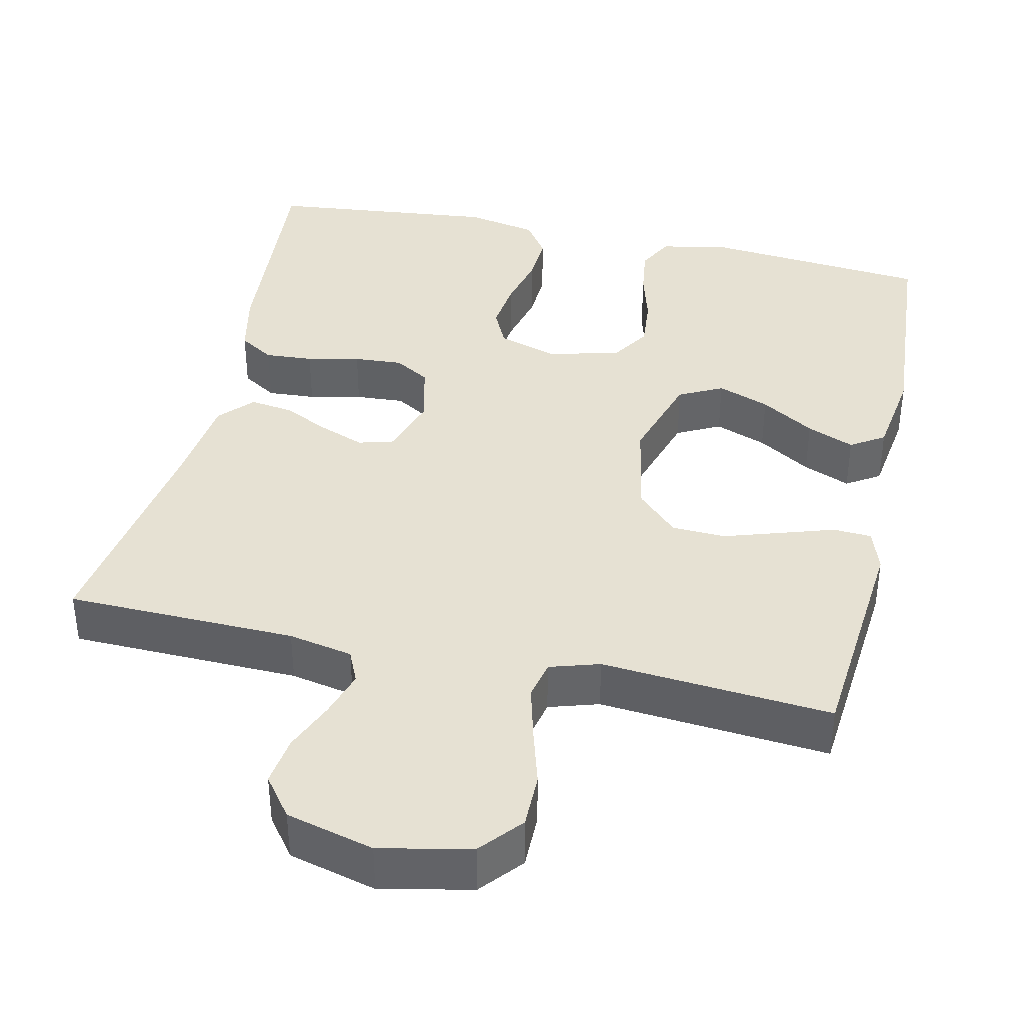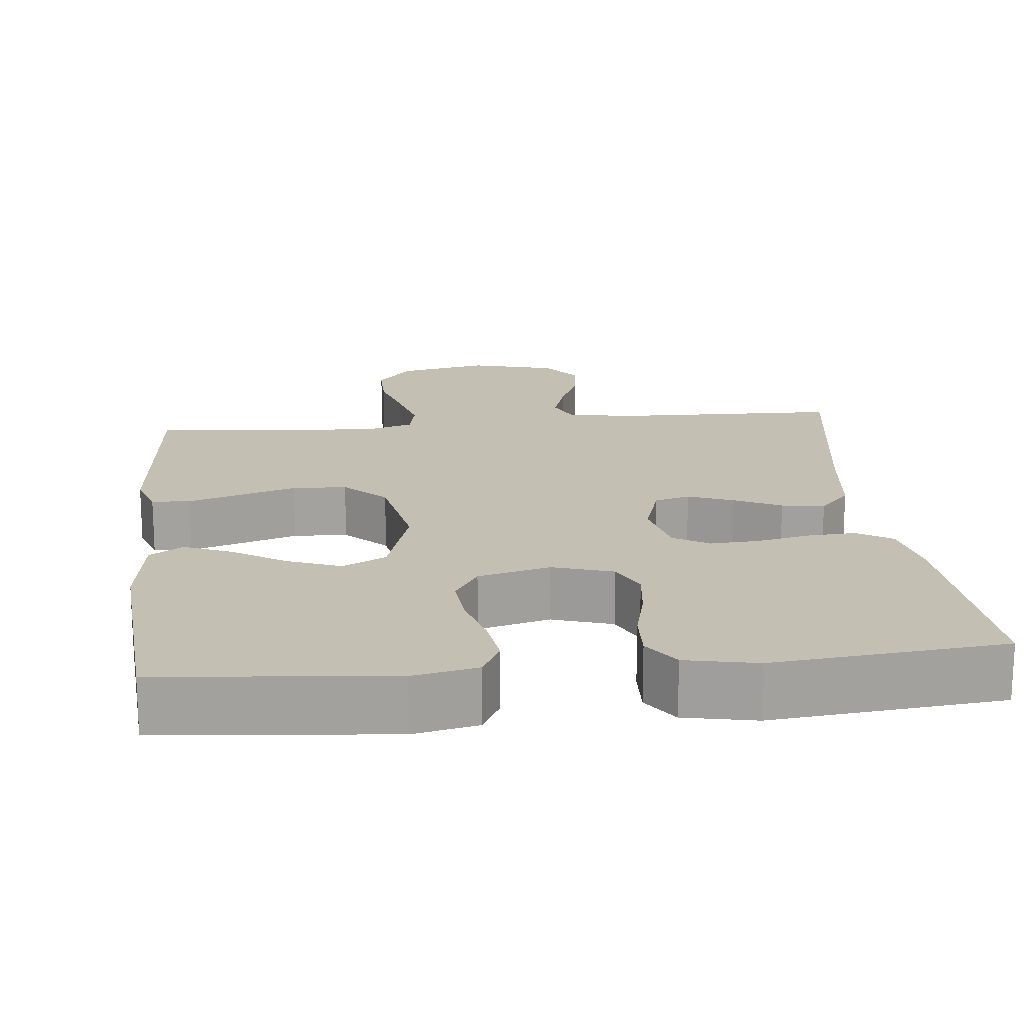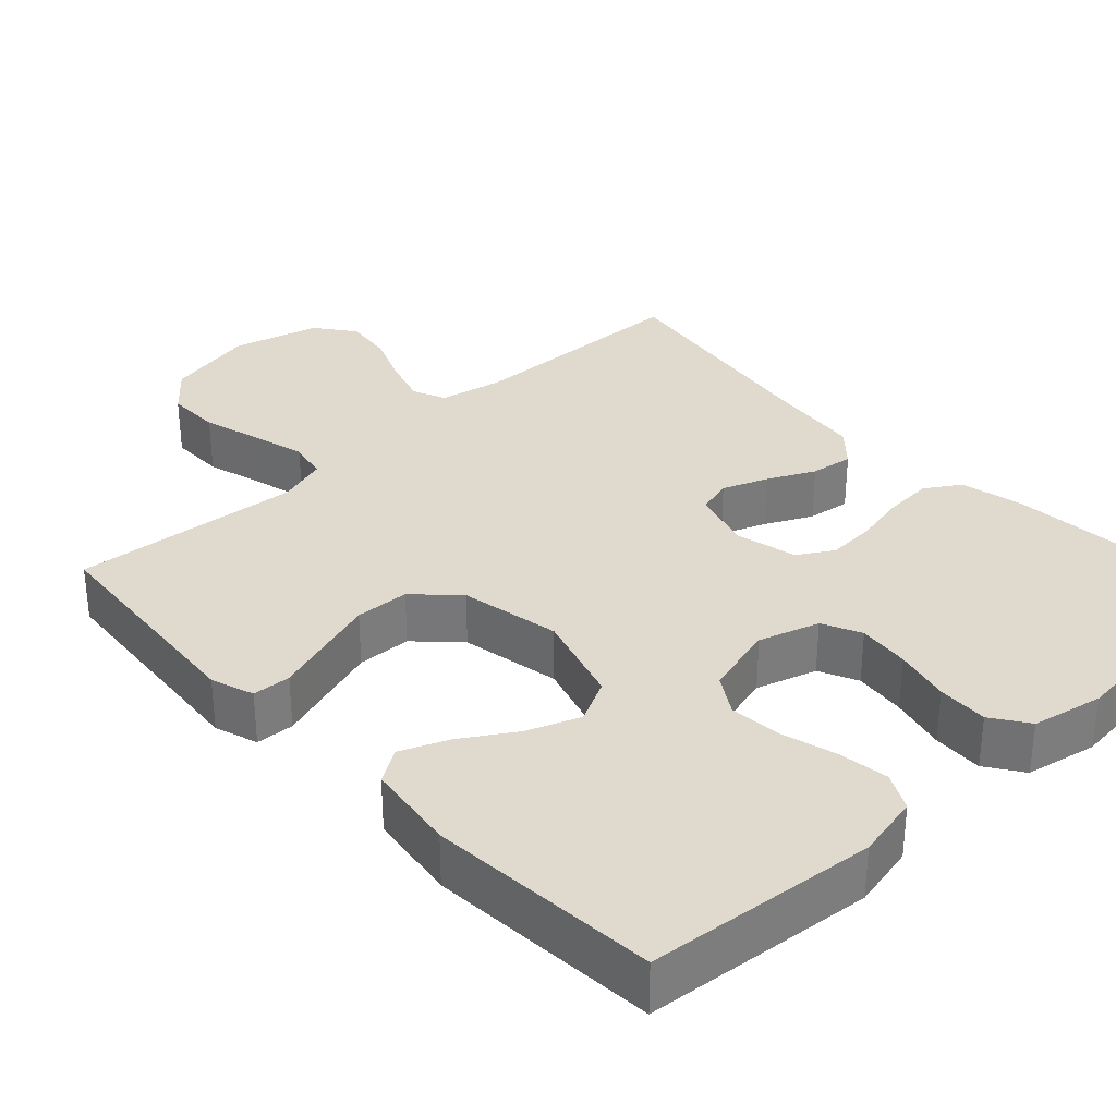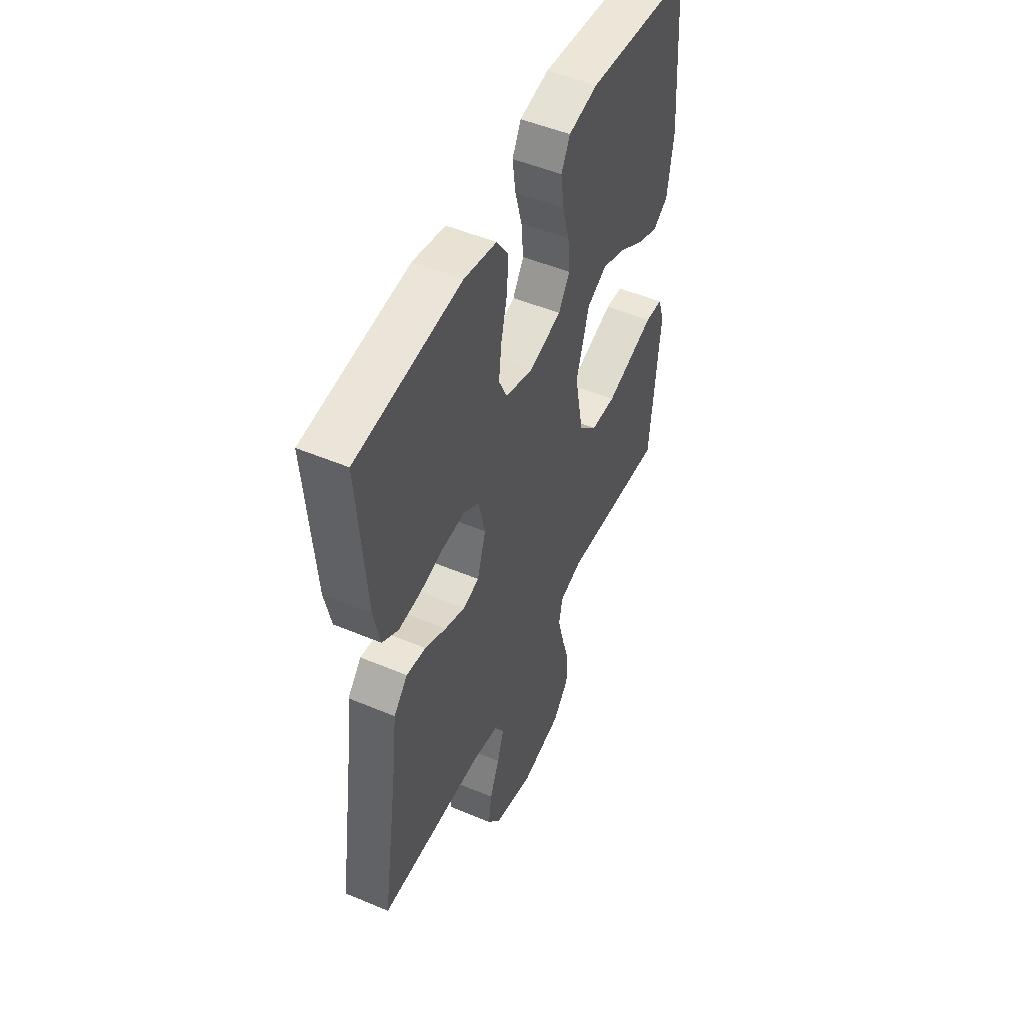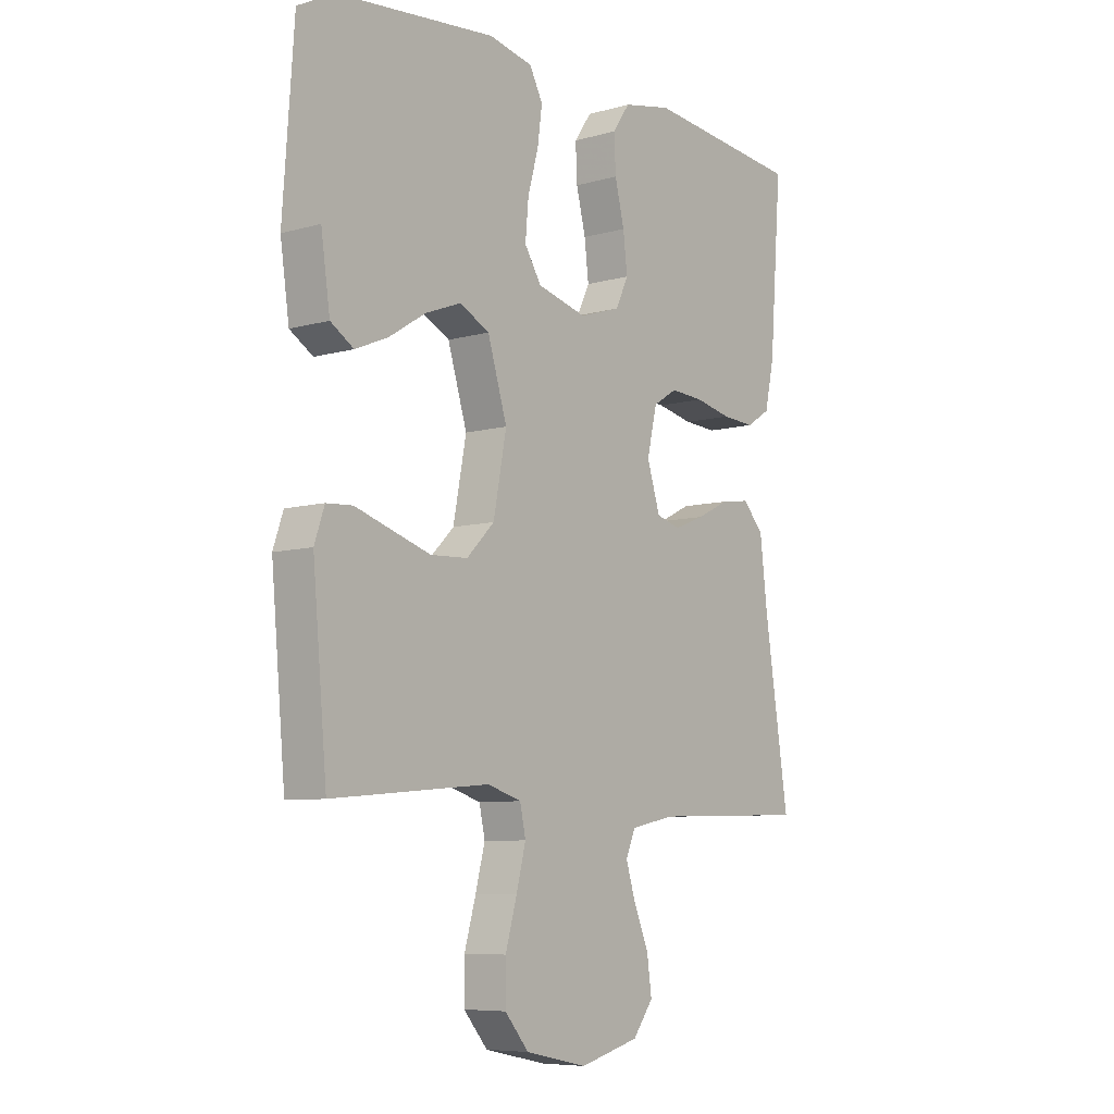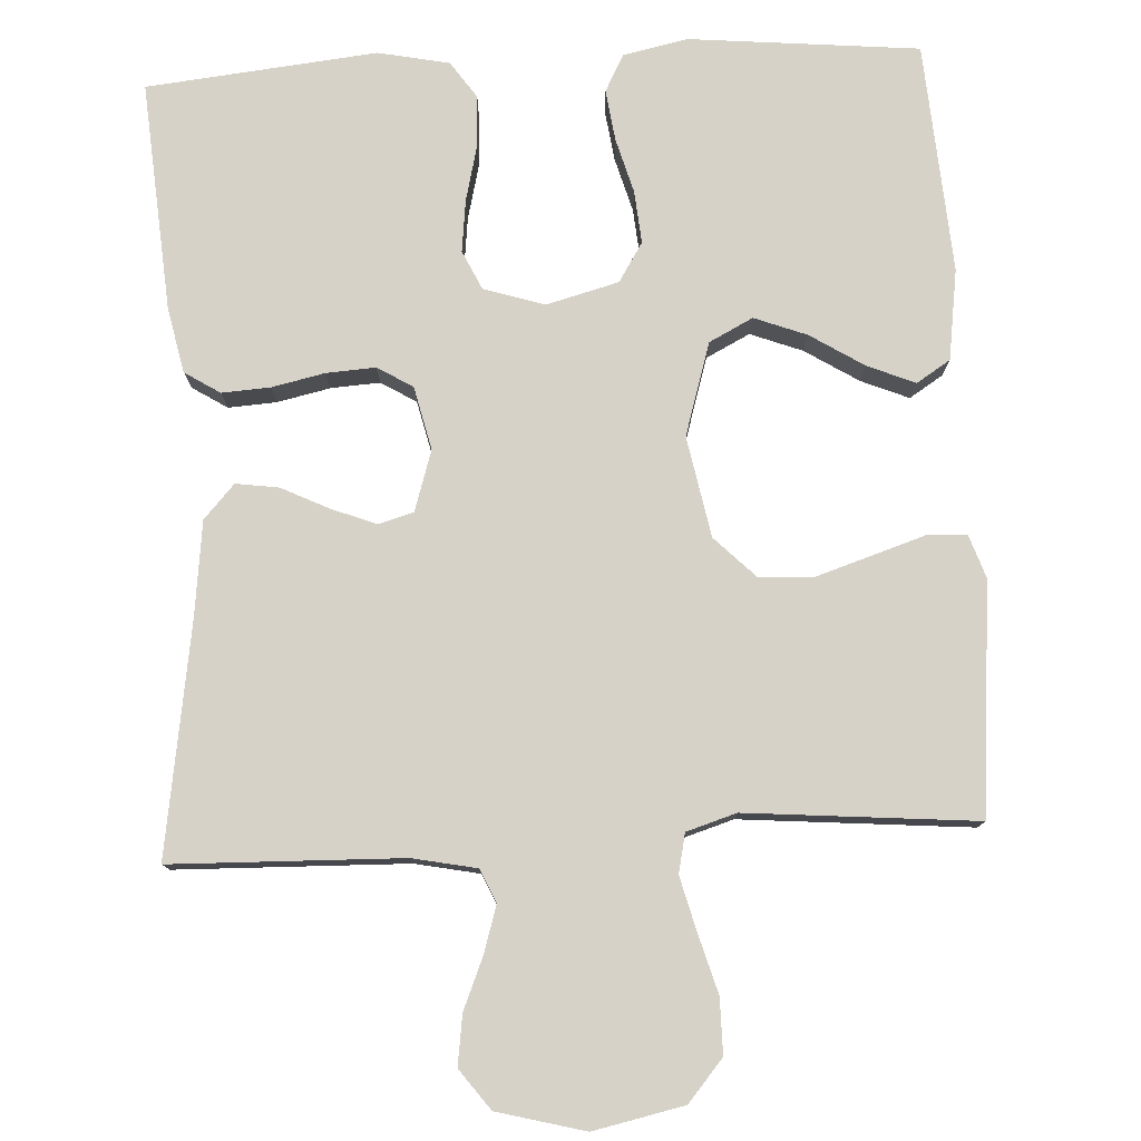
<metadata>
{"format":"obj","ext":"obj","renderer":"f3d","projection":"perspective","resolution":1024,"background":"white","views":[{"elev":38.9,"azim":-167.5,"up":"+Y"},{"elev":17.9,"azim":-5.9,"up":"+Y"},{"elev":32.6,"azim":-43.1,"up":"+Y"},{"elev":50.2,"azim":114.8,"up":"+Z"},{"elev":-7.5,"azim":-51.5,"up":"+Z"},{"elev":78.2,"azim":177.0,"up":"+Y"}]}
</metadata>
<code>
v -0.5 0.07 0.5
v -0.2 0.07 0.529
v -0.116 0.07 0.511
v -0.091 0.07 0.463
v -0.1 0.07 0.397
v -0.12 0.07 0.325
v -0.126 0.07 0.257
v -0.094 0.07 0.206
v 0 0.07 0.181
v 0.079 0.07 0.206
v 0.103 0.07 0.257
v 0.095 0.07 0.325
v 0.077 0.07 0.398
v 0.074 0.07 0.464
v 0.107 0.07 0.512
v 0.2 0.07 0.531
v 0.5 0.07 0.5
v 0.477 0.07 0.2
v 0.459 0.07 0.116
v 0.413 0.07 0.087
v 0.35 0.07 0.091
v 0.281 0.07 0.106
v 0.217 0.07 0.11
v 0.171 0.07 0.082
v 0.152 0.07 0
v 0.177 0.07 -0.079
v 0.223 0.07 -0.092
v 0.282 0.07 -0.069
v 0.343 0.07 -0.039
v 0.399 0.07 -0.031
v 0.439 0.07 -0.075
v 0.454 0.07 -0.2
v 0.5 0.07 -0.5
v 0.2 0.07 -0.508
v 0.116 0.07 -0.525
v 0.097 0.07 -0.568
v 0.116 0.07 -0.629
v 0.144 0.07 -0.696
v 0.153 0.07 -0.761
v 0.114 0.07 -0.813
v 0 0.07 -0.843
v -0.118 0.07 -0.818
v -0.164 0.07 -0.764
v -0.164 0.07 -0.692
v -0.142 0.07 -0.615
v -0.124 0.07 -0.545
v -0.135 0.07 -0.494
v -0.2 0.07 -0.474
v -0.5 0.07 -0.5
v -0.527 0.07 -0.2
v -0.508 0.07 -0.144
v -0.458 0.07 -0.141
v -0.39 0.07 -0.163
v -0.315 0.07 -0.187
v -0.244 0.07 -0.184
v -0.191 0.07 -0.131
v -0.166 0.07 0
v -0.203 0.07 0.121
v -0.26 0.07 0.15
v -0.328 0.07 0.124
v -0.398 0.07 0.08
v -0.46 0.07 0.054
v -0.504 0.07 0.082
v -0.521 0.07 0.2
v -0.5 0 0.5
v -0.2 0 0.529
v -0.116 0 0.511
v -0.091 0 0.463
v -0.1 0 0.397
v -0.12 0 0.325
v -0.126 0 0.257
v -0.094 0 0.206
v 0 0 0.181
v 0.079 0 0.206
v 0.103 0 0.257
v 0.095 0 0.325
v 0.077 0 0.398
v 0.074 0 0.464
v 0.107 0 0.512
v 0.2 0 0.531
v 0.5 0 0.5
v 0.477 0 0.2
v 0.459 0 0.116
v 0.413 0 0.087
v 0.35 0 0.091
v 0.281 0 0.106
v 0.217 0 0.11
v 0.171 0 0.082
v 0.152 0 0
v 0.177 0 -0.079
v 0.223 0 -0.092
v 0.282 0 -0.069
v 0.343 0 -0.039
v 0.399 0 -0.031
v 0.439 0 -0.075
v 0.454 0 -0.2
v 0.5 0 -0.5
v 0.2 0 -0.508
v 0.116 0 -0.525
v 0.097 0 -0.568
v 0.116 0 -0.629
v 0.144 0 -0.696
v 0.153 0 -0.761
v 0.114 0 -0.813
v 0 0 -0.843
v -0.118 0 -0.818
v -0.164 0 -0.764
v -0.164 0 -0.692
v -0.142 0 -0.615
v -0.124 0 -0.545
v -0.135 0 -0.494
v -0.2 0 -0.474
v -0.5 0 -0.5
v -0.527 0 -0.2
v -0.508 0 -0.144
v -0.458 0 -0.141
v -0.39 0 -0.163
v -0.315 0 -0.187
v -0.244 0 -0.184
v -0.191 0 -0.131
v -0.166 0 0
v -0.203 0 0.121
v -0.26 0 0.15
v -0.328 0 0.124
v -0.398 0 0.08
v -0.46 0 0.054
v -0.504 0 0.082
v -0.521 0 0.2
f 4 5 6
f 3 4 6
f 2 3 6
f 1 2 6
f 64 1 6
f 63 64 6
f 62 63 6
f 61 62 6
f 60 61 6
f 59 60 6 7
f 58 59 7 8
f 57 58 8 9
f 56 57 9 10
f 51 52 53
f 50 51 53
f 49 50 53
f 48 49 53
f 47 48 53 54
f 43 44 45
f 42 43 45
f 41 42 45
f 40 41 45
f 39 40 45
f 38 39 45
f 37 38 45
f 36 37 45 46
f 35 36 46 47
f 32 33 34
f 34 35 47
f 32 34 47
f 31 32 47
f 30 31 47
f 29 30 47
f 28 29 47
f 20 21 22
f 19 20 22
f 18 19 22
f 17 18 22
f 16 17 22
f 15 16 22
f 14 15 22
f 13 14 22
f 12 13 22
f 11 12 22 23
f 10 11 23 24
f 47 54 55
f 47 55 56
f 27 28 47
f 26 27 47 56
f 25 26 56 10
f 10 24 25
f 70 69 68
f 70 68 67
f 70 67 66
f 70 66 65
f 70 65 128
f 70 128 127
f 70 127 126
f 70 126 125
f 70 125 124
f 71 70 124 123
f 72 71 123 122
f 73 72 122 121
f 74 73 121 120
f 117 116 115
f 117 115 114
f 117 114 113
f 117 113 112
f 118 117 112 111
f 109 108 107
f 109 107 106
f 109 106 105
f 109 105 104
f 109 104 103
f 109 103 102
f 109 102 101
f 110 109 101 100
f 111 110 100 99
f 98 97 96
f 111 99 98
f 111 98 96
f 111 96 95
f 111 95 94
f 111 94 93
f 111 93 92
f 86 85 84
f 86 84 83
f 86 83 82
f 86 82 81
f 86 81 80
f 86 80 79
f 86 79 78
f 86 78 77
f 86 77 76
f 87 86 76 75
f 88 87 75 74
f 119 118 111
f 120 119 111
f 111 92 91
f 120 111 91 90
f 74 120 90 89
f 89 88 74
f 1 65 66 2
f 2 66 67 3
f 3 67 68 4
f 4 68 69 5
f 5 69 70 6
f 6 70 71 7
f 7 71 72 8
f 8 72 73 9
f 9 73 74 10
f 10 74 75 11
f 11 75 76 12
f 12 76 77 13
f 13 77 78 14
f 14 78 79 15
f 15 79 80 16
f 16 80 81 17
f 17 81 82 18
f 18 82 83 19
f 19 83 84 20
f 20 84 85 21
f 21 85 86 22
f 22 86 87 23
f 23 87 88 24
f 24 88 89 25
f 25 89 90 26
f 26 90 91 27
f 27 91 92 28
f 28 92 93 29
f 29 93 94 30
f 30 94 95 31
f 31 95 96 32
f 32 96 97 33
f 33 97 98 34
f 34 98 99 35
f 35 99 100 36
f 36 100 101 37
f 37 101 102 38
f 38 102 103 39
f 39 103 104 40
f 40 104 105 41
f 41 105 106 42
f 42 106 107 43
f 43 107 108 44
f 44 108 109 45
f 45 109 110 46
f 46 110 111 47
f 47 111 112 48
f 48 112 113 49
f 49 113 114 50
f 50 114 115 51
f 51 115 116 52
f 52 116 117 53
f 53 117 118 54
f 54 118 119 55
f 55 119 120 56
f 56 120 121 57
f 57 121 122 58
f 58 122 123 59
f 59 123 124 60
f 60 124 125 61
f 61 125 126 62
f 62 126 127 63
f 63 127 128 64
f 64 128 65 1

</code>
